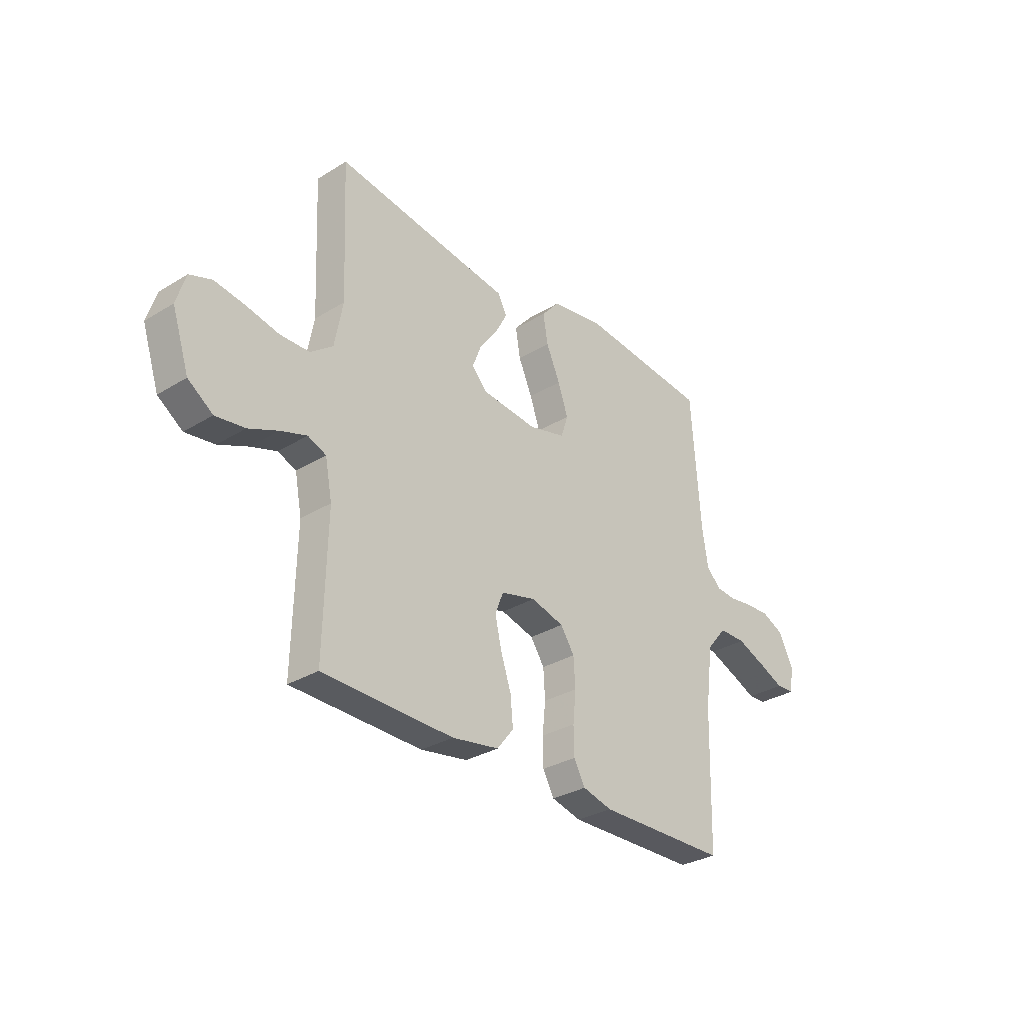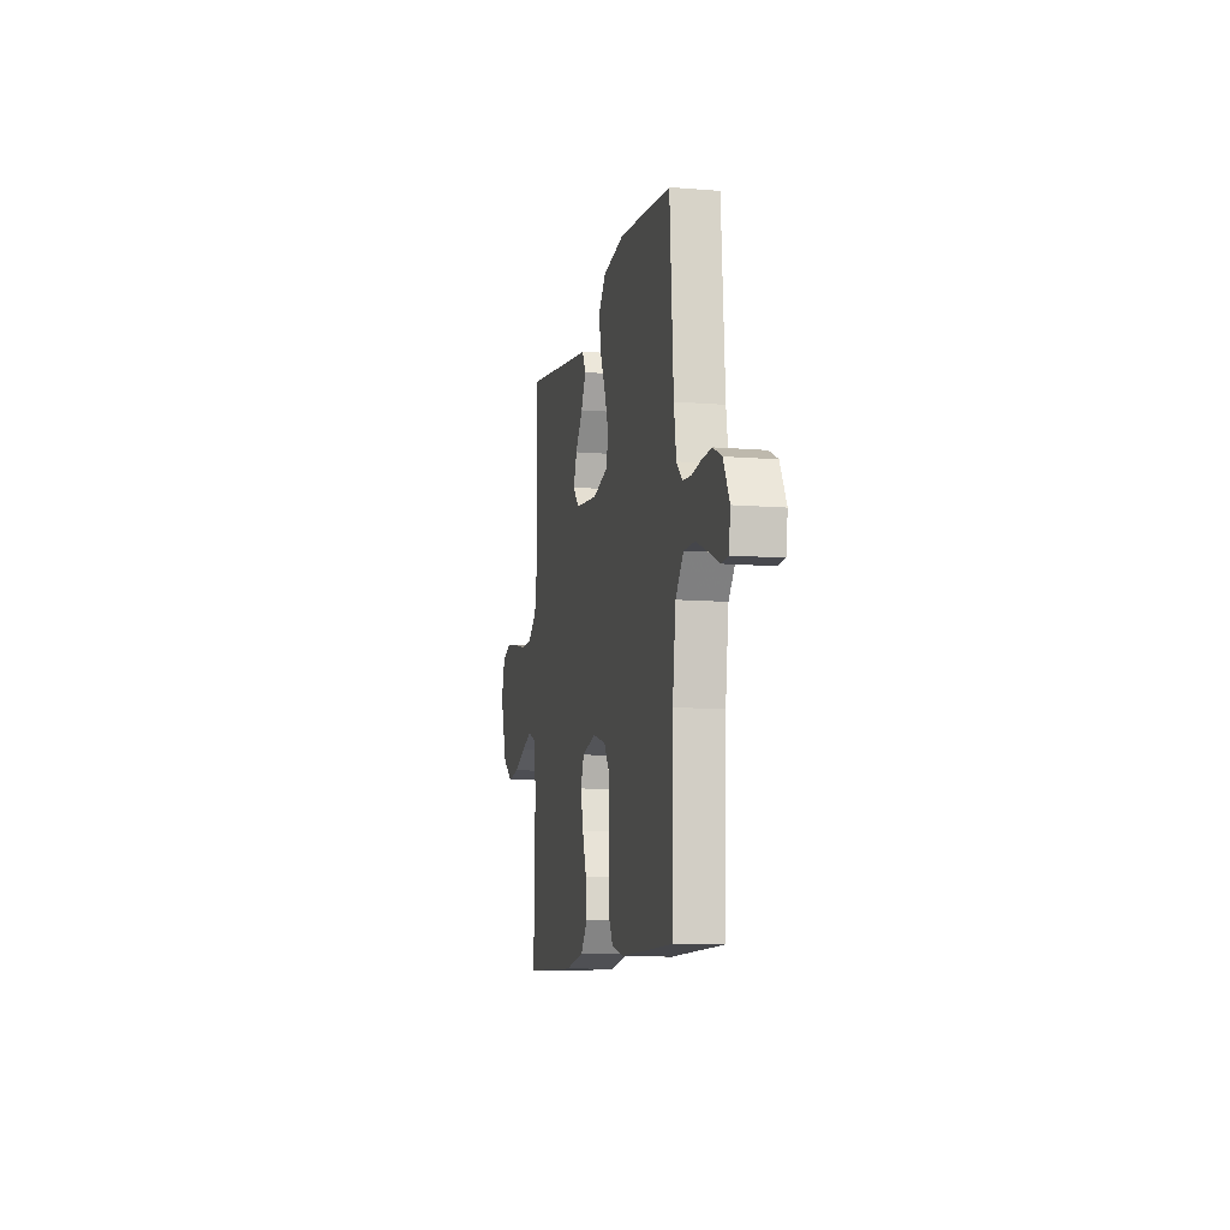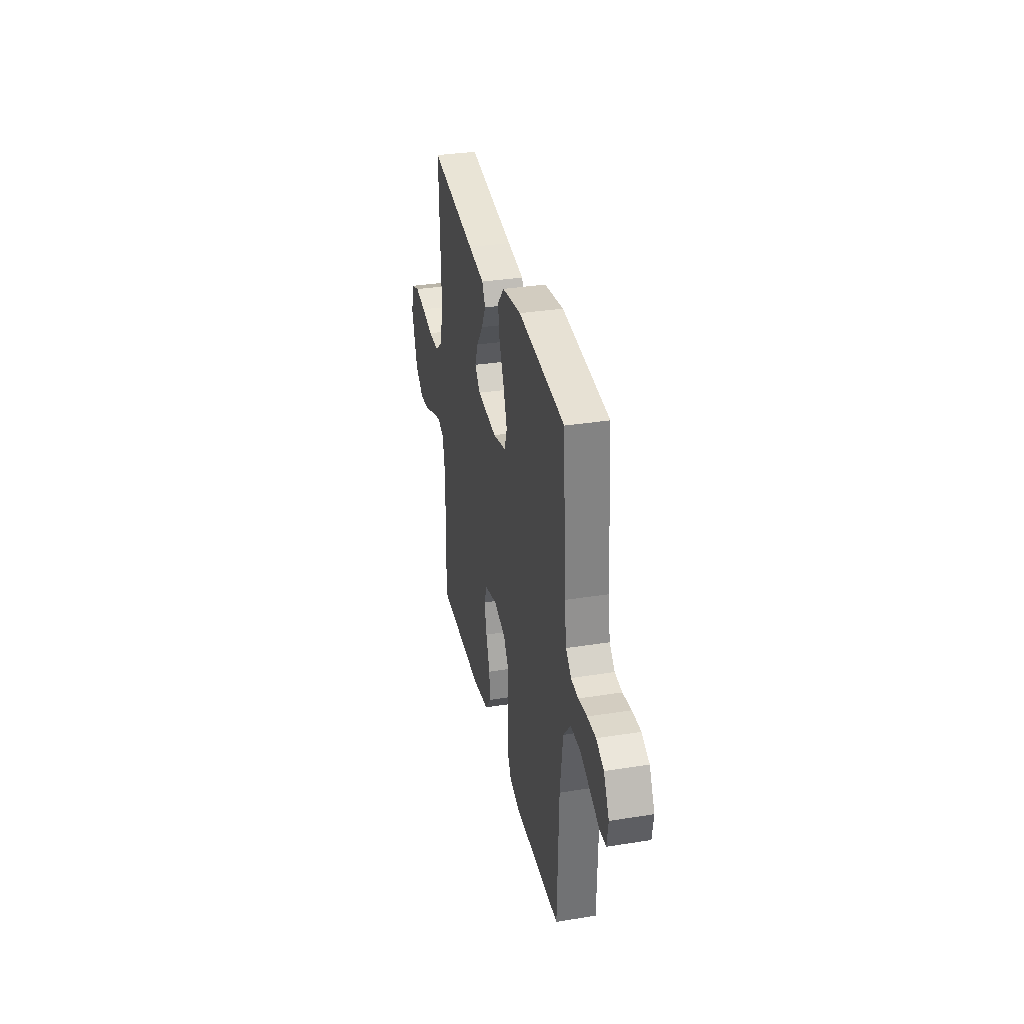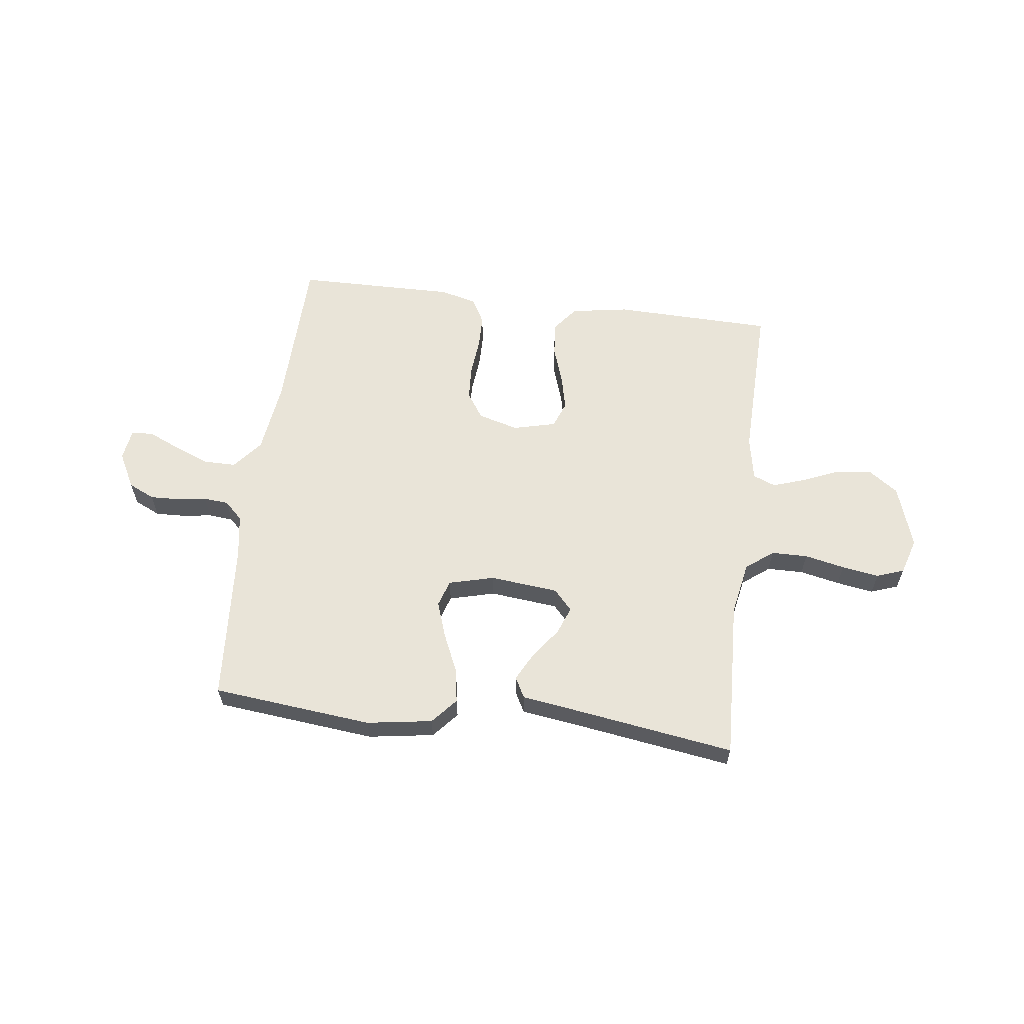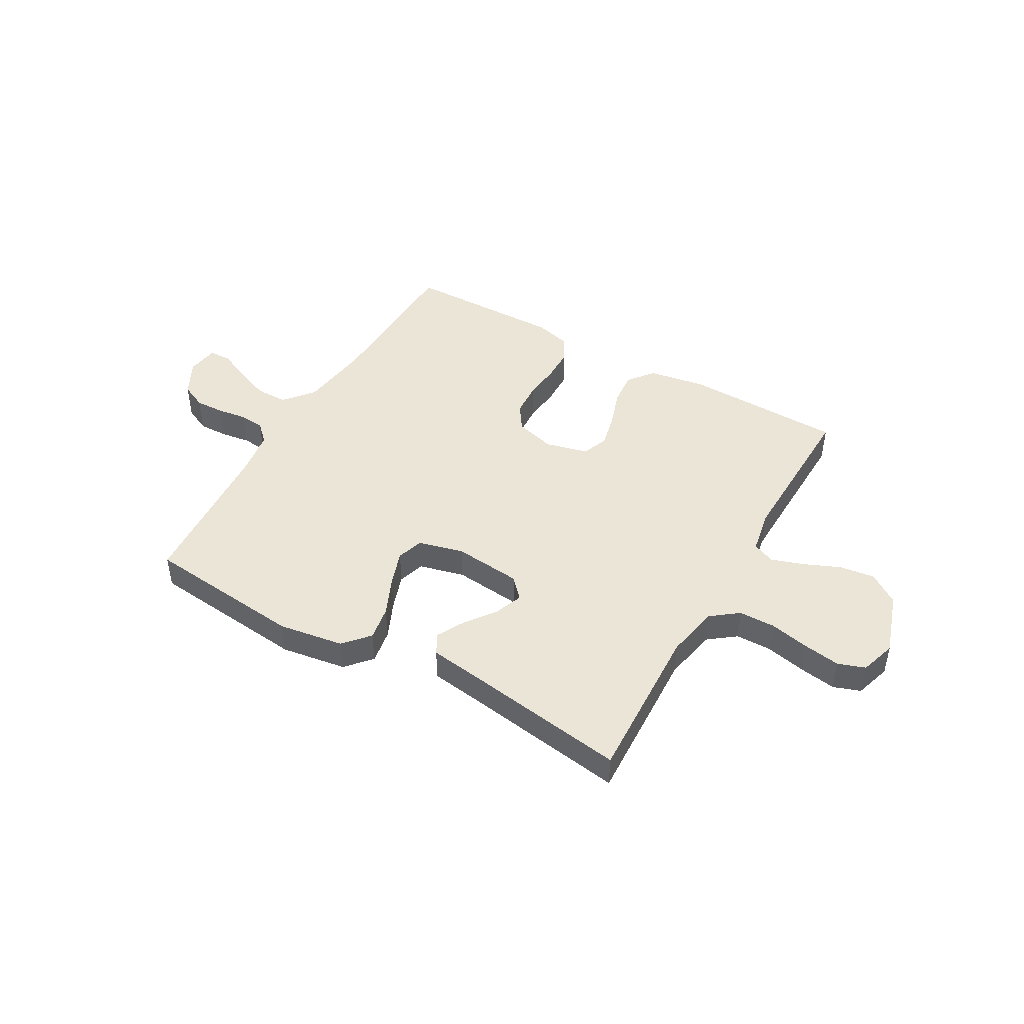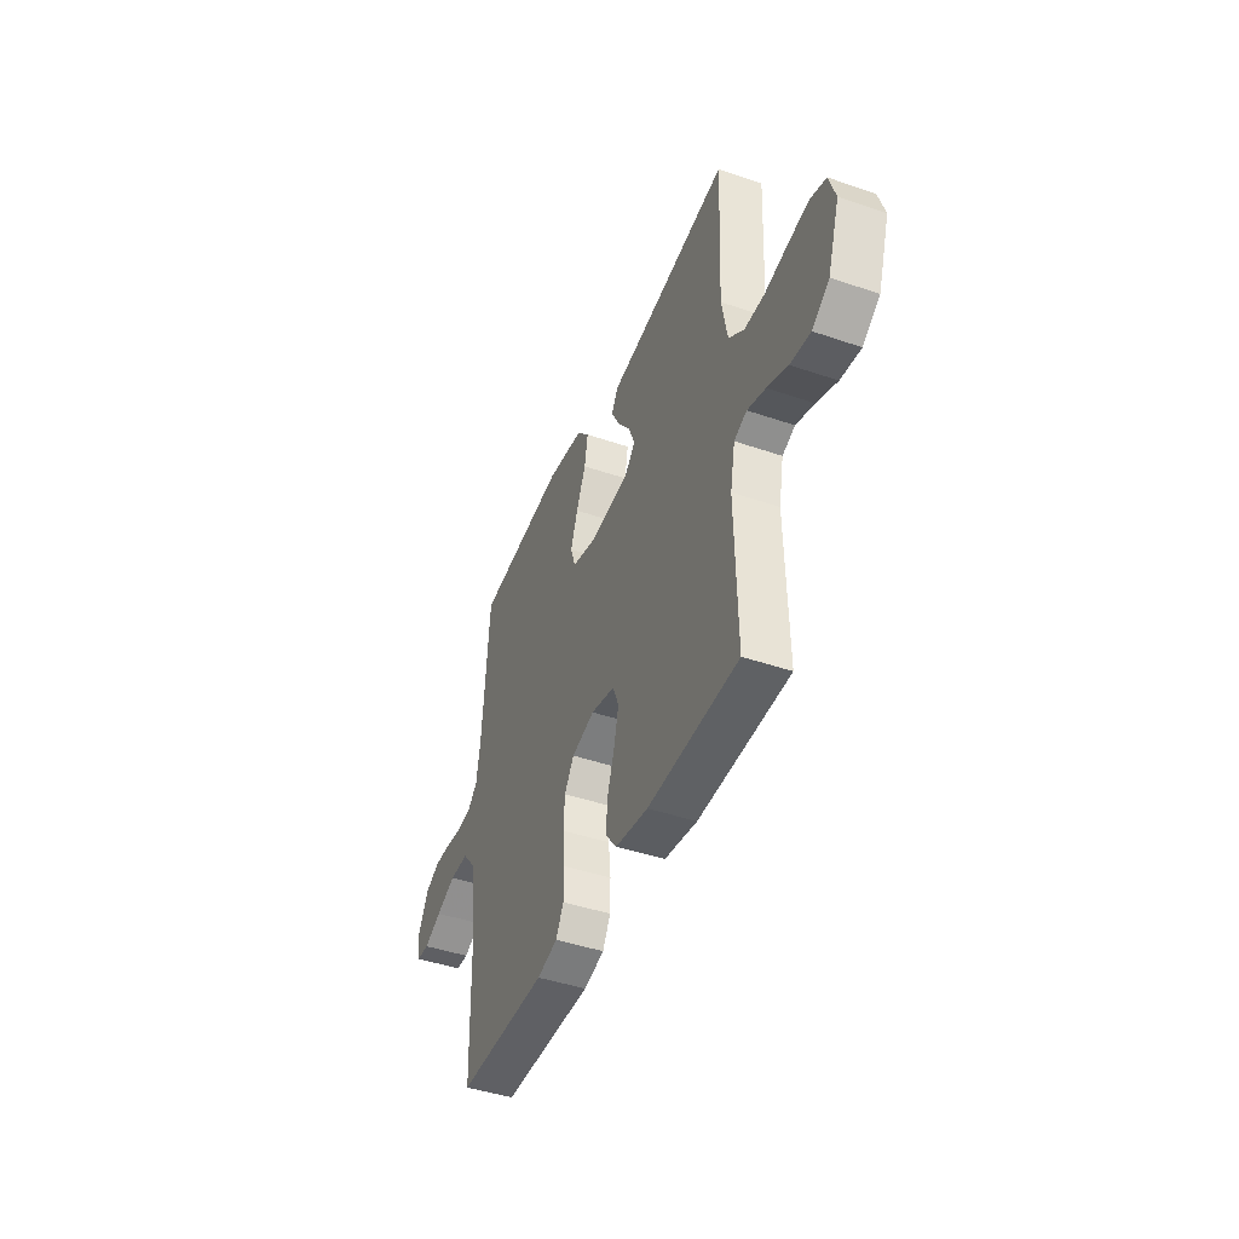
<metadata>
{"format":"obj","ext":"obj","renderer":"f3d","projection":"perspective","resolution":1024,"background":"white","views":[{"elev":-30.9,"azim":131.3,"up":"+Z"},{"elev":-10.0,"azim":-101.9,"up":"+Z"},{"elev":33.3,"azim":-102.4,"up":"+Z"},{"elev":60.5,"azim":7.2,"up":"+Y"},{"elev":45.6,"azim":29.7,"up":"+Y"},{"elev":-44.2,"azim":68.1,"up":"+Z"}]}
</metadata>
<code>
v -0.5 0.07 -0.5
v -0.508 0.07 -0.2
v -0.526 0.07 -0.063
v -0.572 0.07 -0.008
v -0.634 0.07 -0.008
v -0.7 0.07 -0.035
v -0.759 0.07 -0.061
v -0.8 0.07 -0.059
v -0.809 0.07 0
v -0.774 0.07 0.067
v -0.725 0.07 0.09
v -0.67 0.07 0.088
v -0.615 0.07 0.08
v -0.568 0.07 0.084
v -0.534 0.07 0.117
v -0.521 0.07 0.2
v -0.5 0.07 0.5
v -0.2 0.07 0.531
v -0.077 0.07 0.512
v -0.035 0.07 0.464
v -0.046 0.07 0.399
v -0.078 0.07 0.327
v -0.101 0.07 0.26
v -0.085 0.07 0.21
v 0 0.07 0.188
v 0.128 0.07 0.201
v 0.163 0.07 0.239
v 0.143 0.07 0.291
v 0.101 0.07 0.348
v 0.073 0.07 0.401
v 0.094 0.07 0.44
v 0.2 0.07 0.455
v 0.5 0.07 0.5
v 0.487 0.07 0.2
v 0.506 0.07 0.099
v 0.557 0.07 0.06
v 0.625 0.07 0.059
v 0.7 0.07 0.075
v 0.77 0.07 0.086
v 0.821 0.07 0.068
v 0.842 0.07 0
v 0.803 0.07 -0.118
v 0.746 0.07 -0.158
v 0.679 0.07 -0.149
v 0.611 0.07 -0.12
v 0.551 0.07 -0.1
v 0.509 0.07 -0.117
v 0.493 0.07 -0.2
v 0.5 0.07 -0.5
v 0.2 0.07 -0.507
v 0.092 0.07 -0.489
v 0.054 0.07 -0.441
v 0.06 0.07 -0.377
v 0.084 0.07 -0.306
v 0.099 0.07 -0.241
v 0.08 0.07 -0.192
v 0 0.07 -0.172
v -0.076 0.07 -0.193
v -0.108 0.07 -0.241
v -0.112 0.07 -0.306
v -0.105 0.07 -0.376
v -0.106 0.07 -0.439
v -0.132 0.07 -0.486
v -0.2 0.07 -0.504
v -0.5 0 -0.5
v -0.508 0 -0.2
v -0.526 0 -0.063
v -0.572 0 -0.008
v -0.634 0 -0.008
v -0.7 0 -0.035
v -0.759 0 -0.061
v -0.8 0 -0.059
v -0.809 0 0
v -0.774 0 0.067
v -0.725 0 0.09
v -0.67 0 0.088
v -0.615 0 0.08
v -0.568 0 0.084
v -0.534 0 0.117
v -0.521 0 0.2
v -0.5 0 0.5
v -0.2 0 0.531
v -0.077 0 0.512
v -0.035 0 0.464
v -0.046 0 0.399
v -0.078 0 0.327
v -0.101 0 0.26
v -0.085 0 0.21
v 0 0 0.188
v 0.128 0 0.201
v 0.163 0 0.239
v 0.143 0 0.291
v 0.101 0 0.348
v 0.073 0 0.401
v 0.094 0 0.44
v 0.2 0 0.455
v 0.5 0 0.5
v 0.487 0 0.2
v 0.506 0 0.099
v 0.557 0 0.06
v 0.625 0 0.059
v 0.7 0 0.075
v 0.77 0 0.086
v 0.821 0 0.068
v 0.842 0 0
v 0.803 0 -0.118
v 0.746 0 -0.158
v 0.679 0 -0.149
v 0.611 0 -0.12
v 0.551 0 -0.1
v 0.509 0 -0.117
v 0.493 0 -0.2
v 0.5 0 -0.5
v 0.2 0 -0.507
v 0.092 0 -0.489
v 0.054 0 -0.441
v 0.06 0 -0.377
v 0.084 0 -0.306
v 0.099 0 -0.241
v 0.08 0 -0.192
v 0 0 -0.172
v -0.076 0 -0.193
v -0.108 0 -0.241
v -0.112 0 -0.306
v -0.105 0 -0.376
v -0.106 0 -0.439
v -0.132 0 -0.486
v -0.2 0 -0.504
f 64 1 2
f 63 64 2
f 62 63 2
f 61 62 2
f 60 61 2
f 59 60 2 3
f 58 59 3 4
f 57 58 4
f 56 57 4
f 52 53 54
f 51 52 54
f 50 51 54
f 49 50 54
f 48 49 54
f 47 48 54 55
f 46 47 55 56
f 43 44 45
f 42 43 45
f 41 42 45
f 40 41 45
f 39 40 45
f 38 39 45
f 37 38 45
f 36 37 45 46
f 46 56 4
f 36 46 4
f 35 36 4
f 32 33 34
f 32 34 35
f 31 32 35
f 30 31 35
f 29 30 35
f 28 29 35
f 20 21 22
f 19 20 22
f 18 19 22
f 17 18 22
f 16 17 22
f 15 16 22 23
f 14 15 23 24
f 11 12 13
f 10 11 13
f 9 10 13
f 8 9 13
f 7 8 13
f 6 7 13
f 5 6 13 14
f 14 24 25
f 5 14 25
f 4 5 25
f 27 28 35
f 26 27 35
f 4 25 26 35
f 66 65 128
f 66 128 127
f 66 127 126
f 66 126 125
f 66 125 124
f 67 66 124 123
f 68 67 123 122
f 68 122 121
f 68 121 120
f 118 117 116
f 118 116 115
f 118 115 114
f 118 114 113
f 118 113 112
f 119 118 112 111
f 120 119 111 110
f 109 108 107
f 109 107 106
f 109 106 105
f 109 105 104
f 109 104 103
f 109 103 102
f 109 102 101
f 110 109 101 100
f 68 120 110
f 68 110 100
f 68 100 99
f 98 97 96
f 99 98 96
f 99 96 95
f 99 95 94
f 99 94 93
f 99 93 92
f 86 85 84
f 86 84 83
f 86 83 82
f 86 82 81
f 86 81 80
f 87 86 80 79
f 88 87 79 78
f 77 76 75
f 77 75 74
f 77 74 73
f 77 73 72
f 77 72 71
f 77 71 70
f 78 77 70 69
f 89 88 78
f 89 78 69
f 89 69 68
f 99 92 91
f 99 91 90
f 99 90 89 68
f 1 65 66 2
f 2 66 67 3
f 3 67 68 4
f 4 68 69 5
f 5 69 70 6
f 6 70 71 7
f 7 71 72 8
f 8 72 73 9
f 9 73 74 10
f 10 74 75 11
f 11 75 76 12
f 12 76 77 13
f 13 77 78 14
f 14 78 79 15
f 15 79 80 16
f 16 80 81 17
f 17 81 82 18
f 18 82 83 19
f 19 83 84 20
f 20 84 85 21
f 21 85 86 22
f 22 86 87 23
f 23 87 88 24
f 24 88 89 25
f 25 89 90 26
f 26 90 91 27
f 27 91 92 28
f 28 92 93 29
f 29 93 94 30
f 30 94 95 31
f 31 95 96 32
f 32 96 97 33
f 33 97 98 34
f 34 98 99 35
f 35 99 100 36
f 36 100 101 37
f 37 101 102 38
f 38 102 103 39
f 39 103 104 40
f 40 104 105 41
f 41 105 106 42
f 42 106 107 43
f 43 107 108 44
f 44 108 109 45
f 45 109 110 46
f 46 110 111 47
f 47 111 112 48
f 48 112 113 49
f 49 113 114 50
f 50 114 115 51
f 51 115 116 52
f 52 116 117 53
f 53 117 118 54
f 54 118 119 55
f 55 119 120 56
f 56 120 121 57
f 57 121 122 58
f 58 122 123 59
f 59 123 124 60
f 60 124 125 61
f 61 125 126 62
f 62 126 127 63
f 63 127 128 64
f 64 128 65 1

</code>
